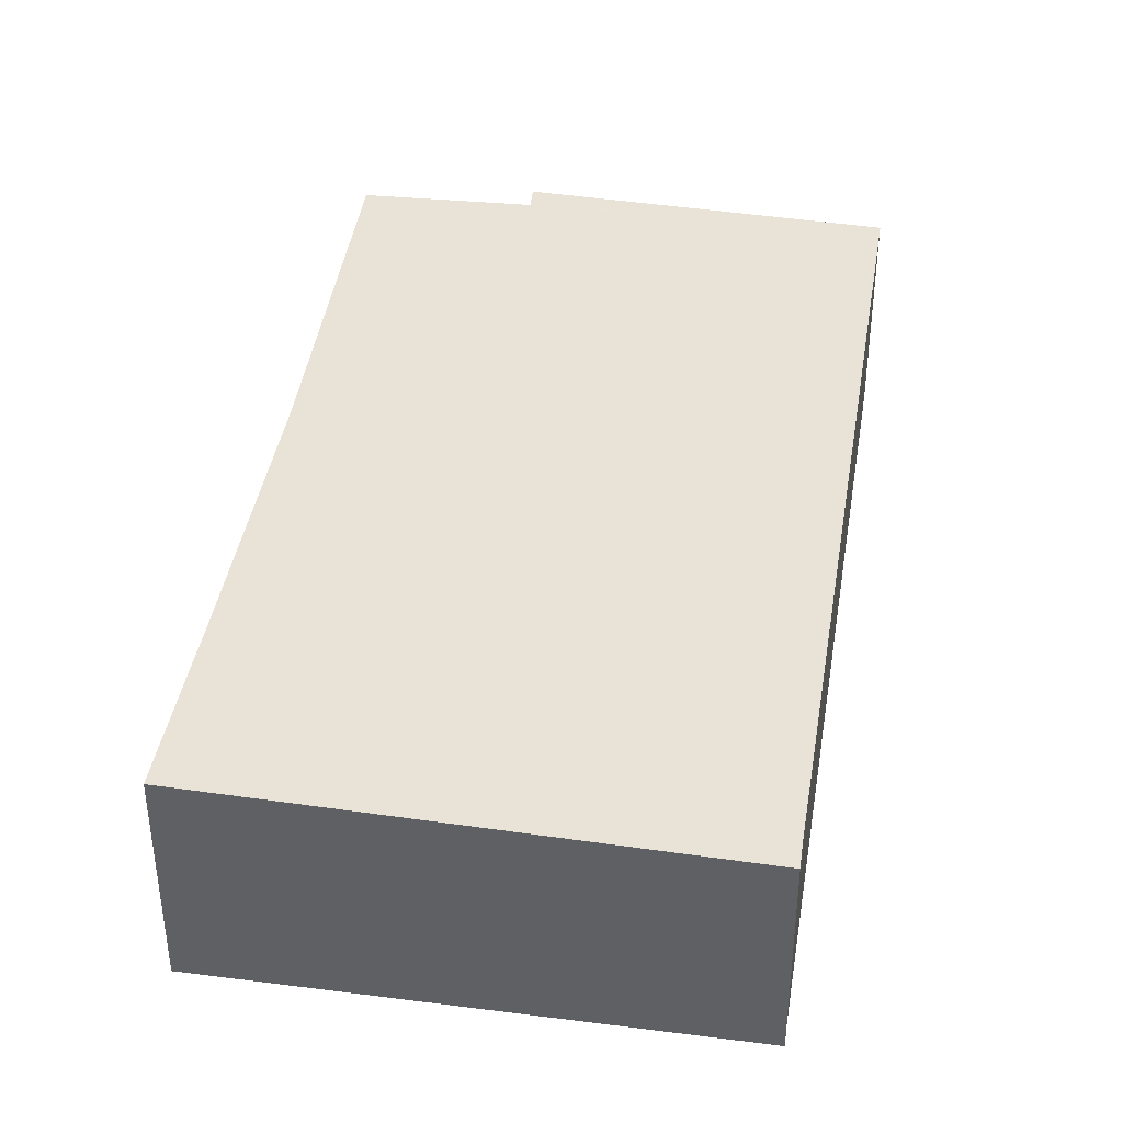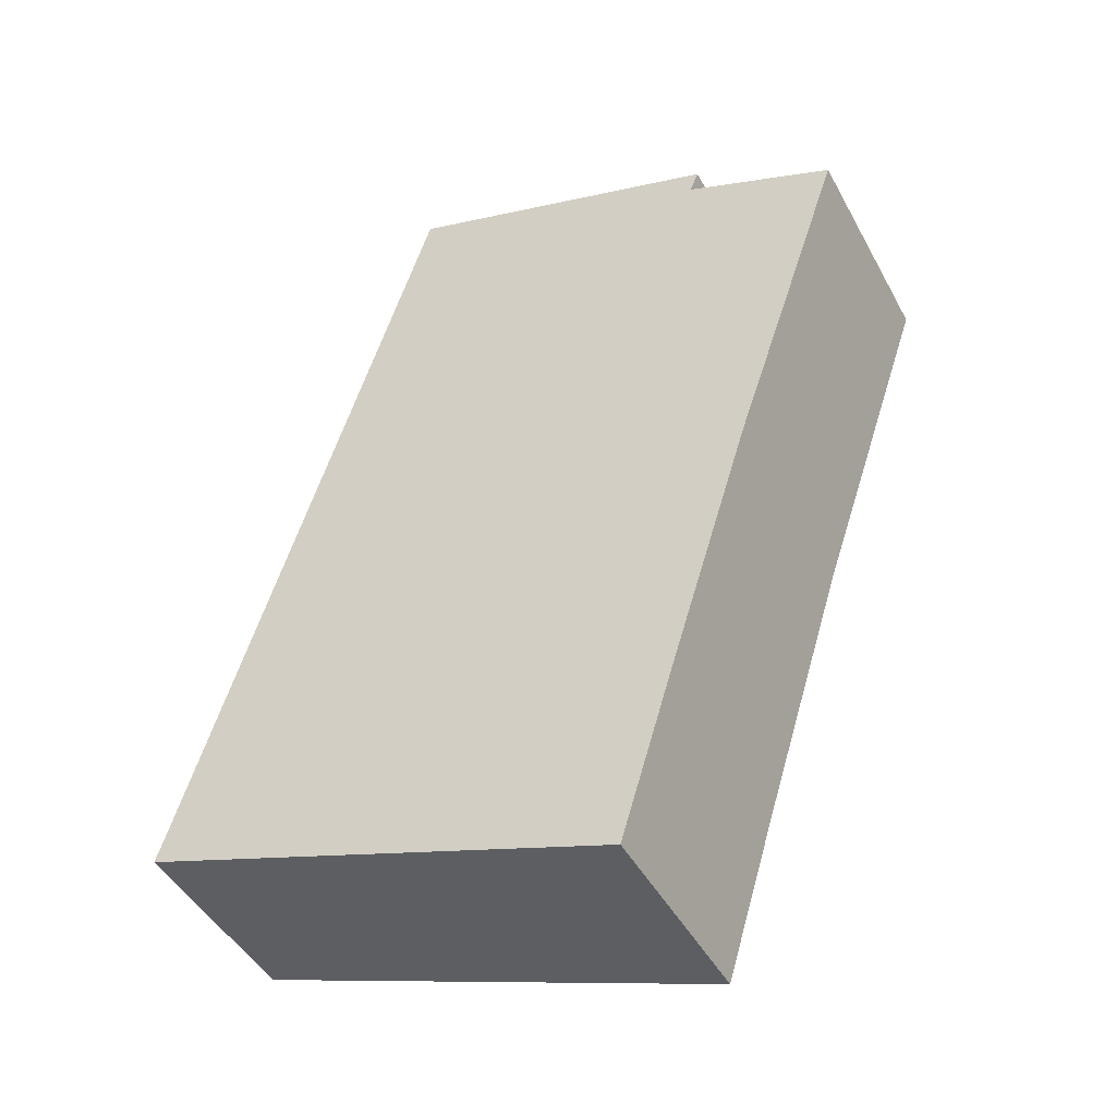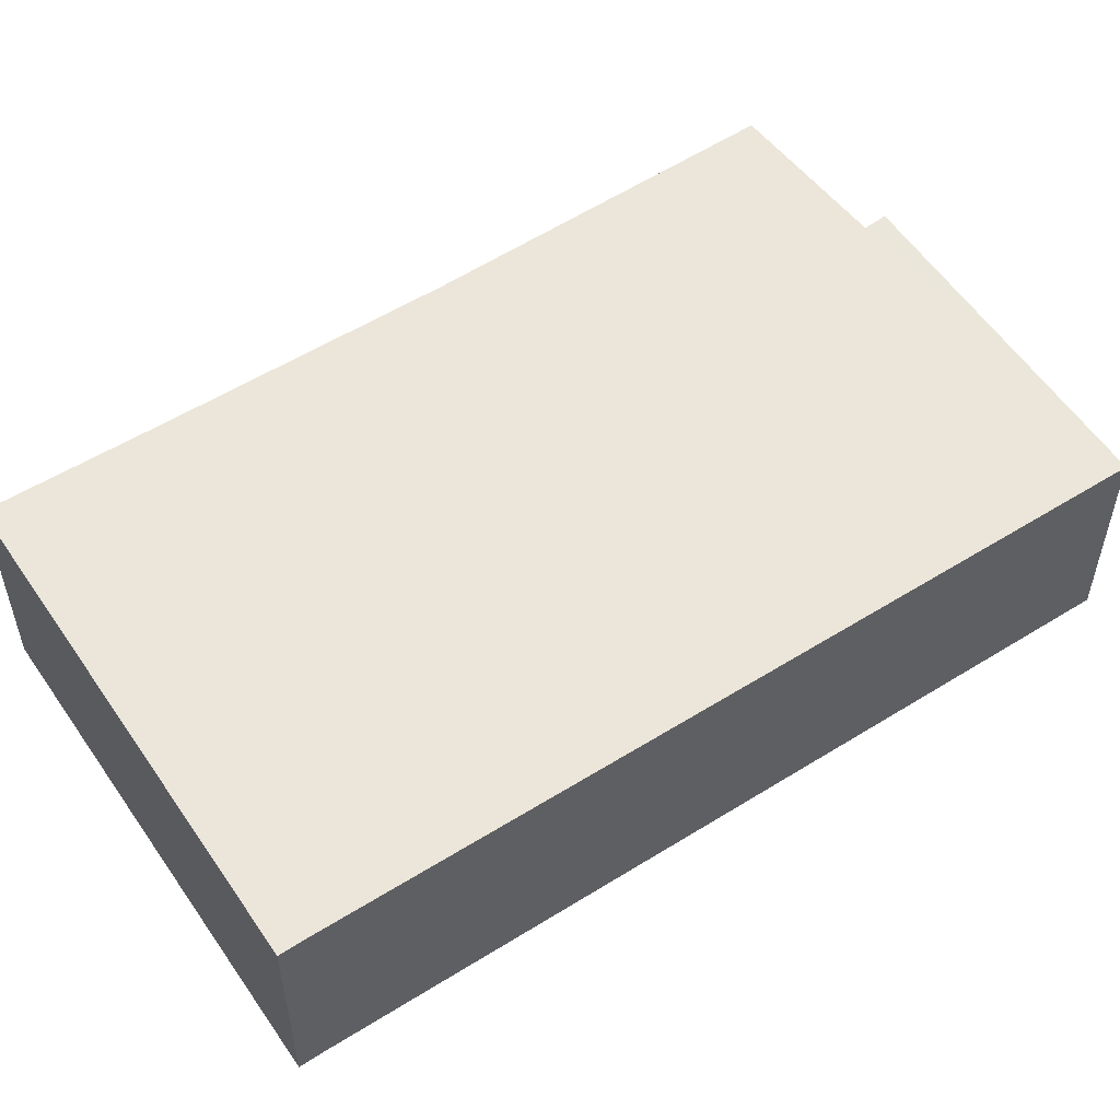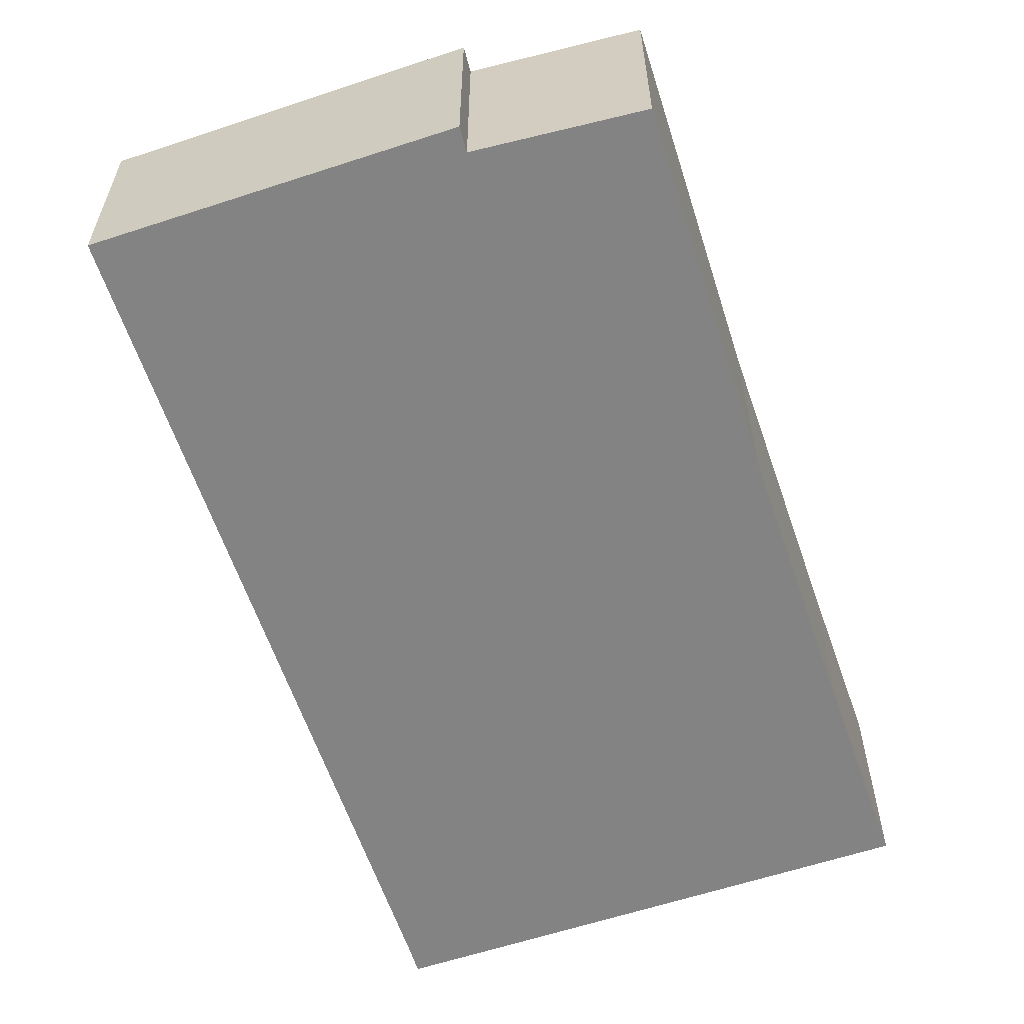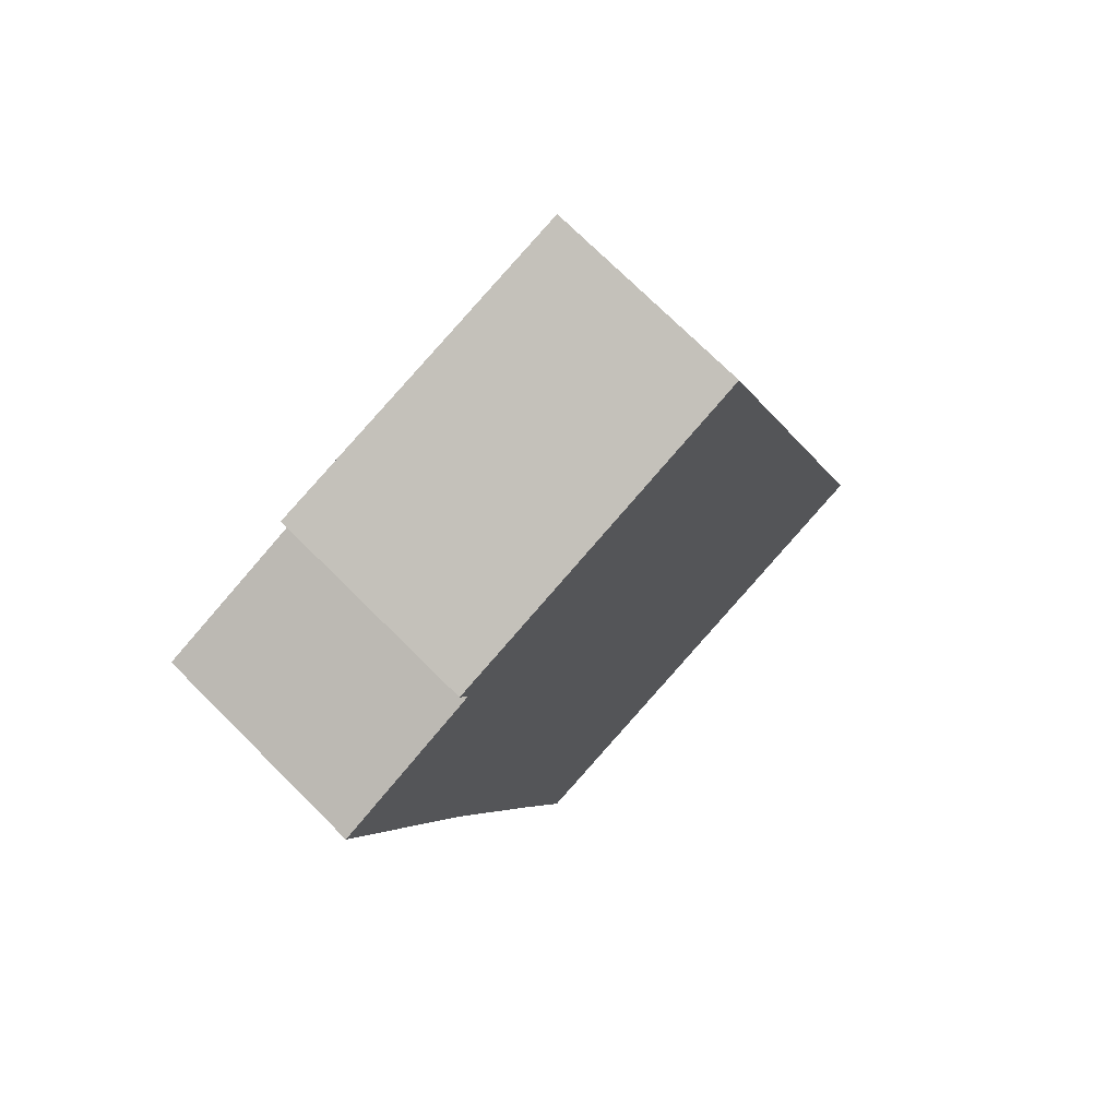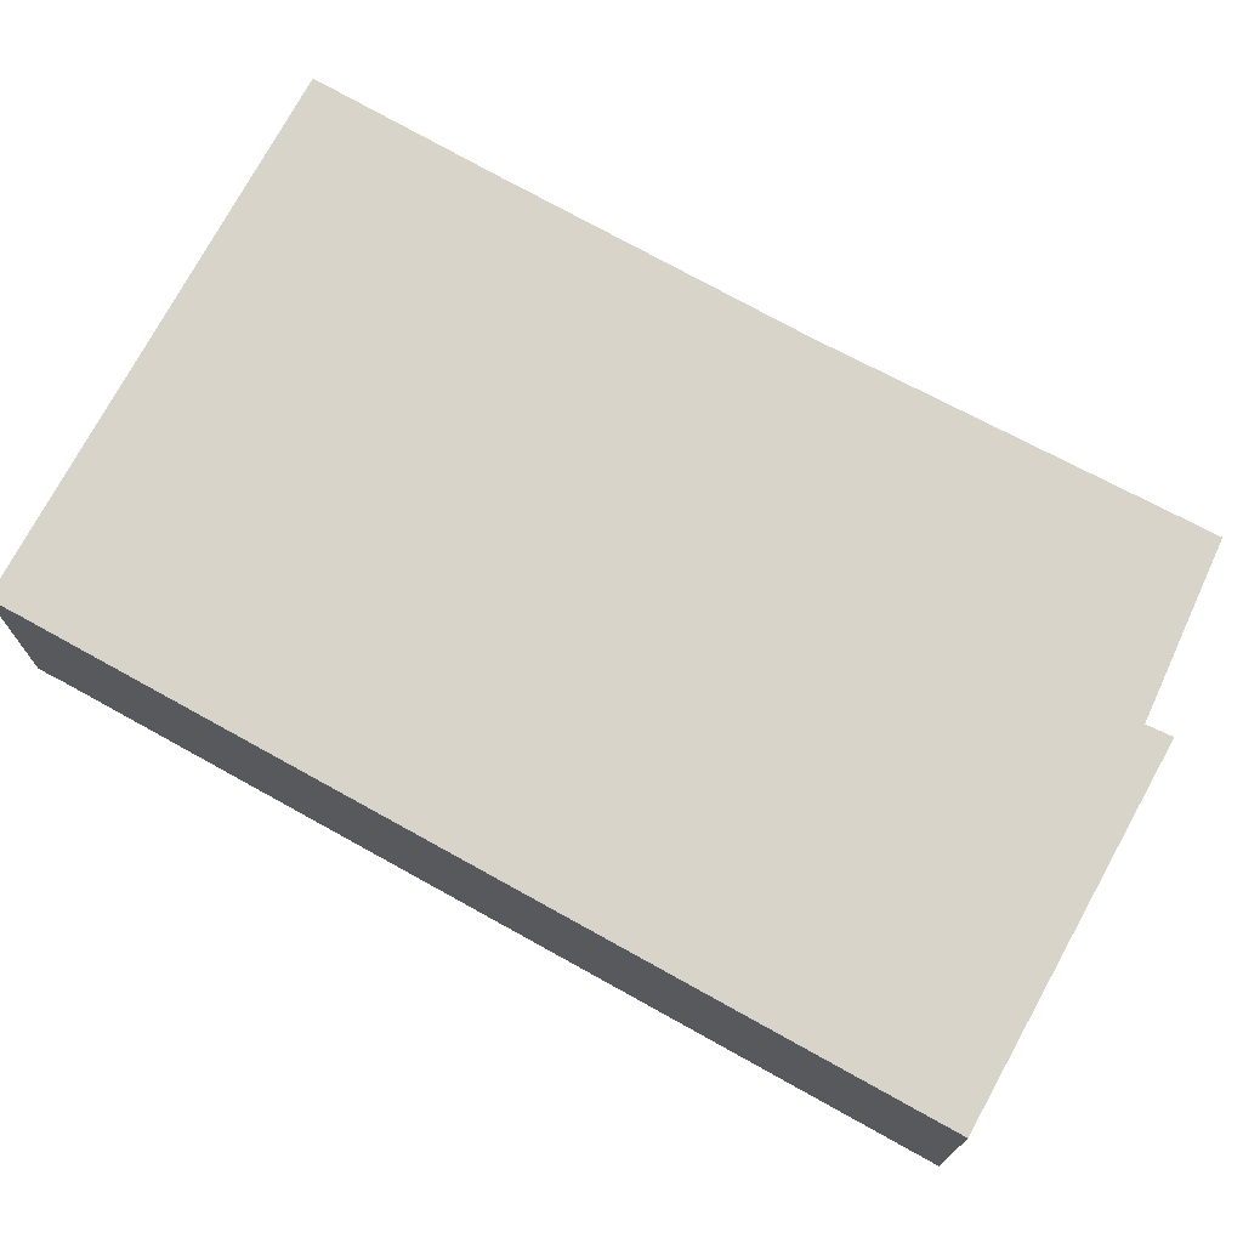
<metadata>
{"format":"obj","ext":"obj","renderer":"f3d","projection":"perspective","resolution":1024,"background":"white","views":[{"elev":41.1,"azim":-153.4,"up":"+Y"},{"elev":-45.5,"azim":27.1,"up":"+Z"},{"elev":55.2,"azim":-106.0,"up":"+Y"},{"elev":-61.1,"azim":36.2,"up":"+Y"},{"elev":73.4,"azim":134.9,"up":"+Z"},{"elev":73.9,"azim":-43.5,"up":"+Y"}]}
</metadata>
<code>
v  11.07 4.056 13.43
v  10.9 4.056 13.01
v  4.851 3.922 15.41
v  0.025 3.922 0.073
v  3.008 3.987 -0.962
v  0 3.922 2.402e-16
v  0.146 3.922 0.432
v  9.01 4.117 -2.881
v  9.988 4.116 0.343
v  11.58 4.116 5.446
v  13.75 4.119 11.84
v  0 0 0
v  0.146 -2.645e-17 0.432
v  0.025 -4.47e-18 0.073
v  4.851 -9.437e-16 15.41
v  11.07 -8.224e-16 13.43
v  13.75 -7.25e-16 11.84
v  10.9 -7.963e-16 13.01
v  11.58 -3.335e-16 5.446
v  9.988 -2.1e-17 0.343
v  9.01 1.764e-16 -2.881
v  3.008 5.891e-17 -0.962
g defaultobject
f 1 2 3
f 4 5 6
f 5 4 7
f 5 7 3
f 5 3 8
f 8 3 9
f 9 3 10
f 10 3 11
f 11 3 2
f 12 4 6
f 4 12 7
f 7 12 13
f 13 12 14
f 13 3 7
f 3 13 15
f 3 16 1
f 16 3 15
f 2 17 11
f 17 2 18
f 16 2 1
f 2 16 18
f 17 10 11
f 10 17 19
f 19 9 10
f 9 19 20
f 9 20 8
f 8 20 21
f 21 5 8
f 5 21 22
f 5 22 6
f 6 22 12
f 13 16 15
f 16 13 18
f 18 13 17
f 17 13 19
f 19 13 20
f 20 13 21
f 21 13 14
f 21 14 12
f 21 12 22

</code>
